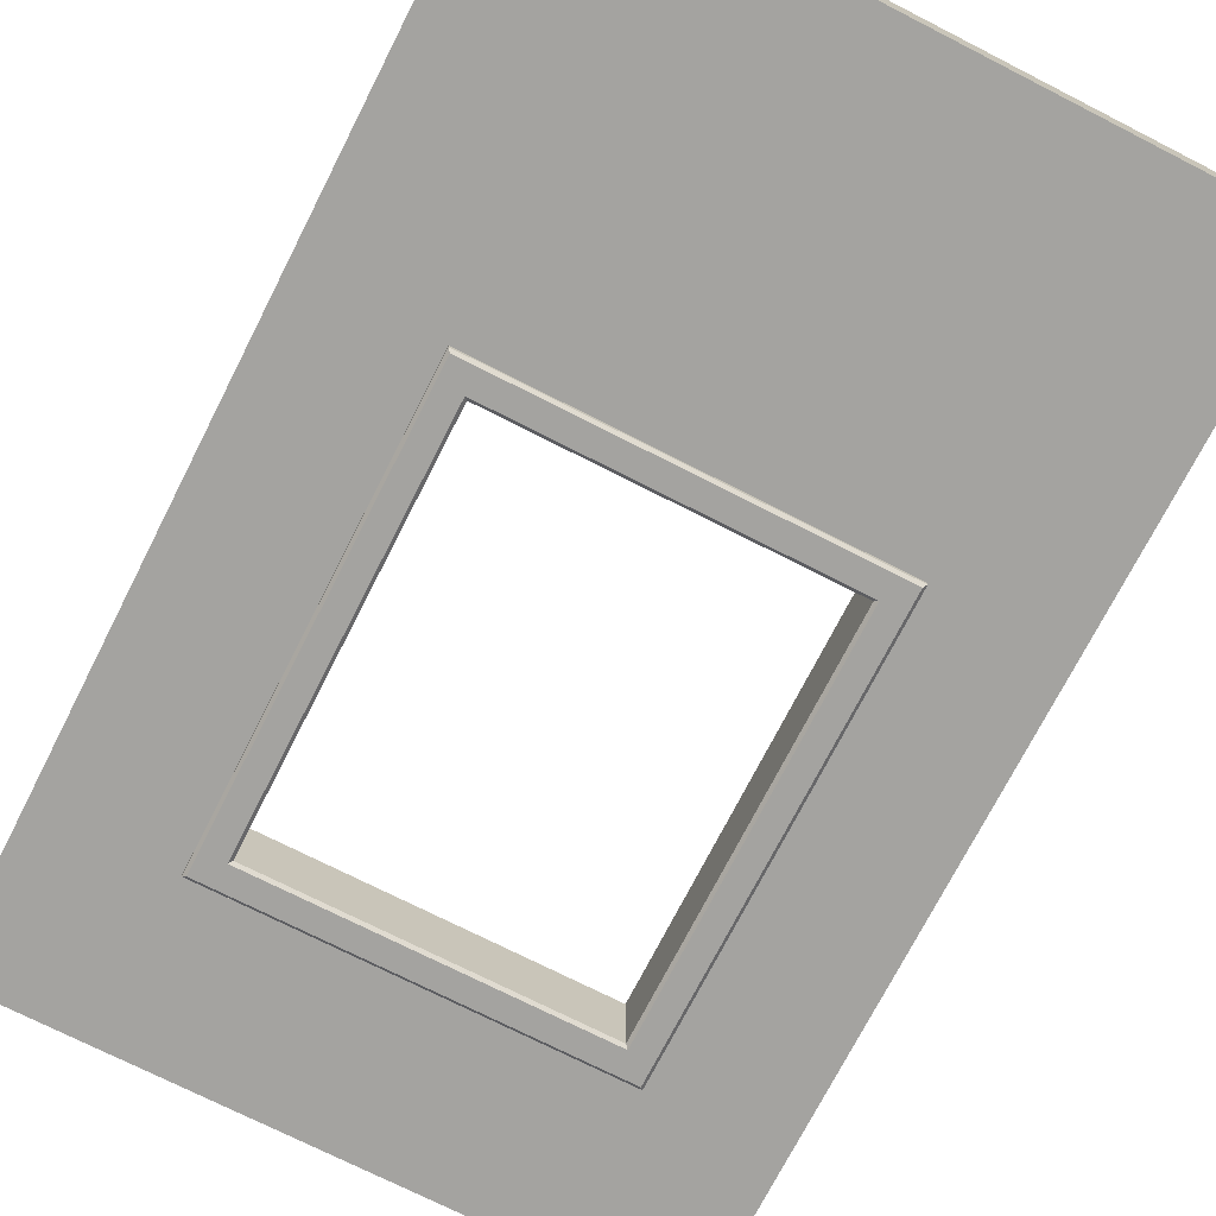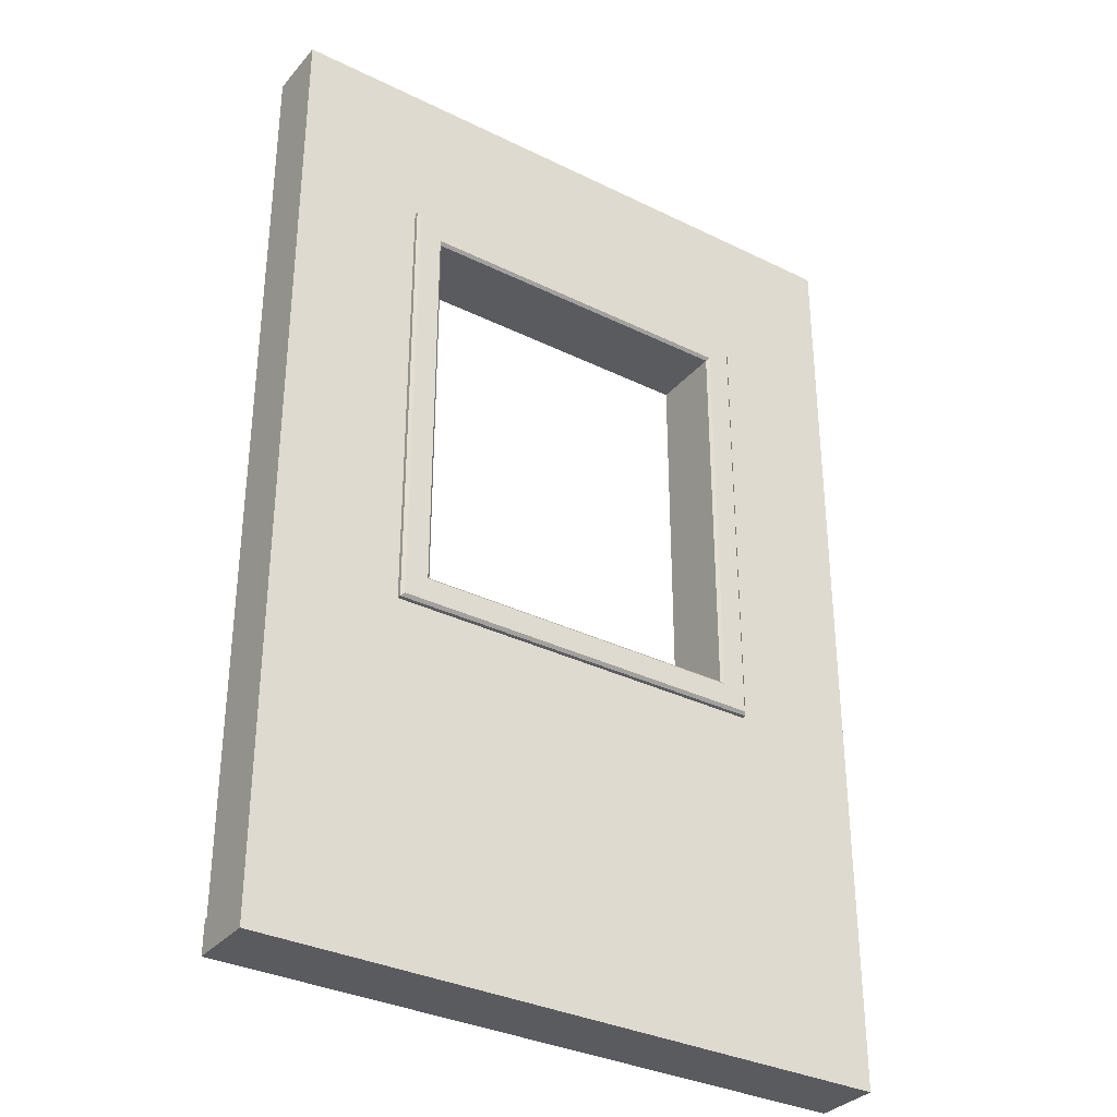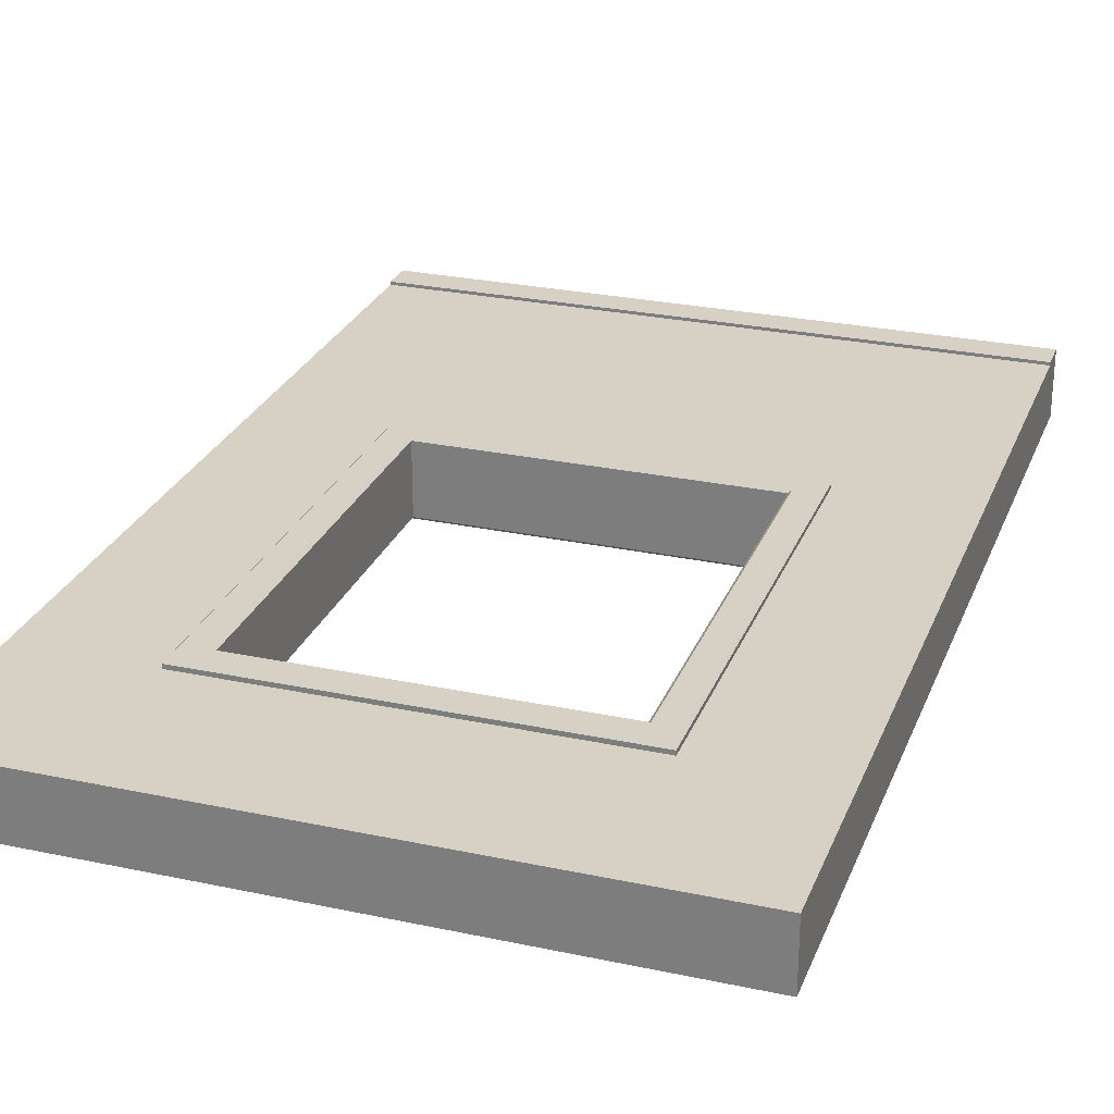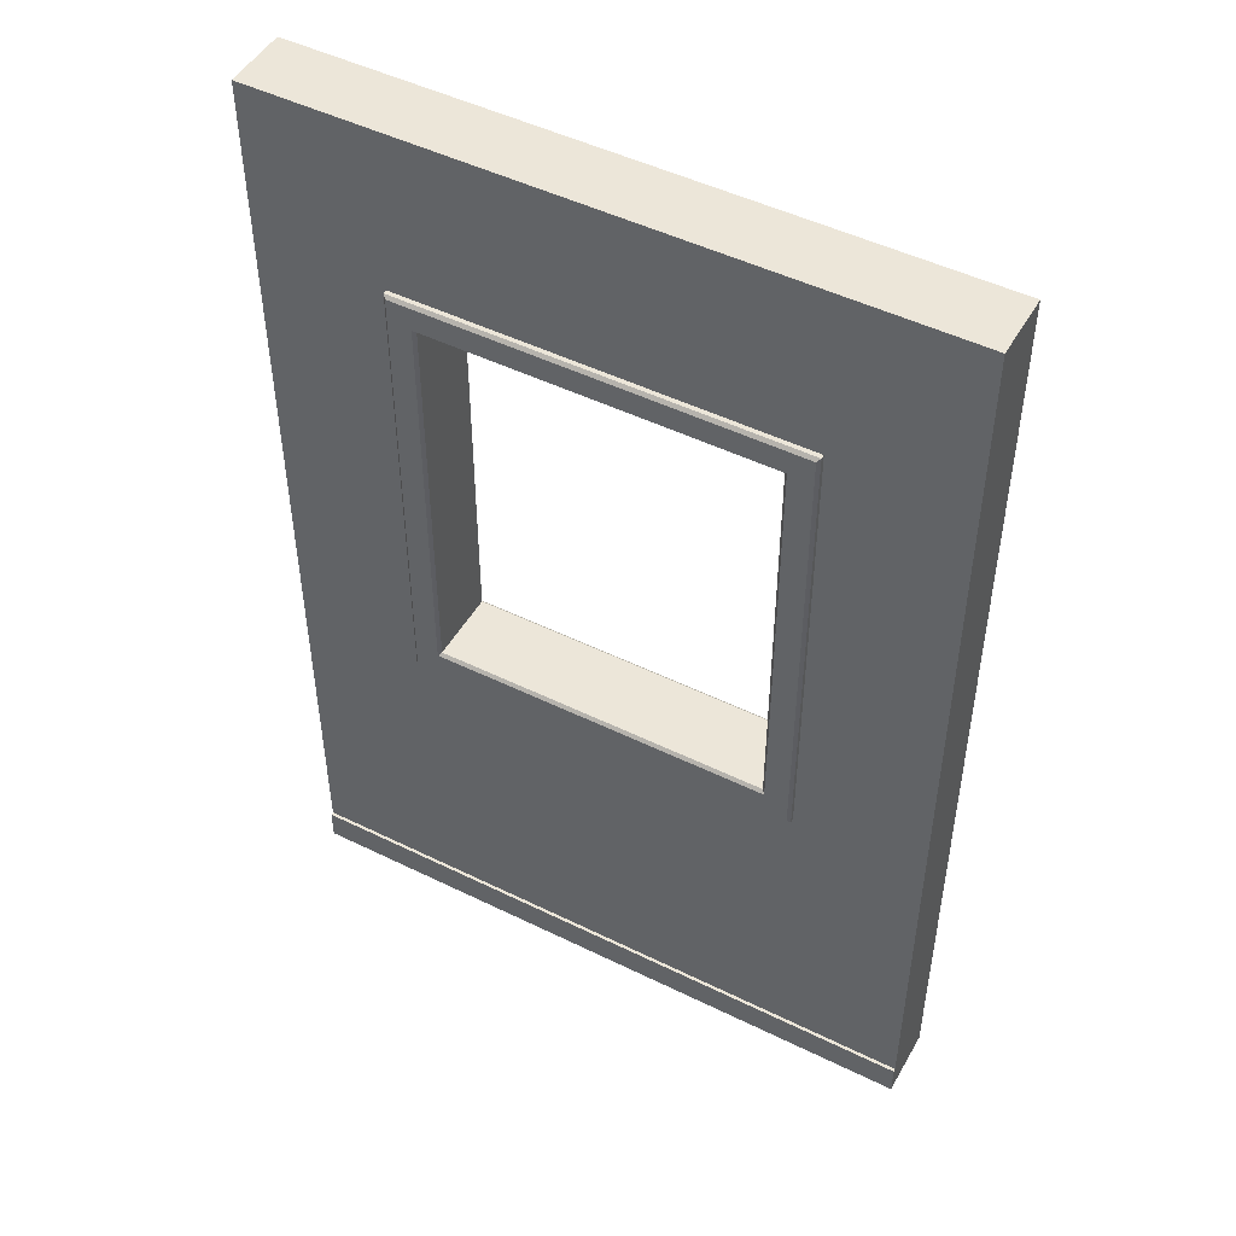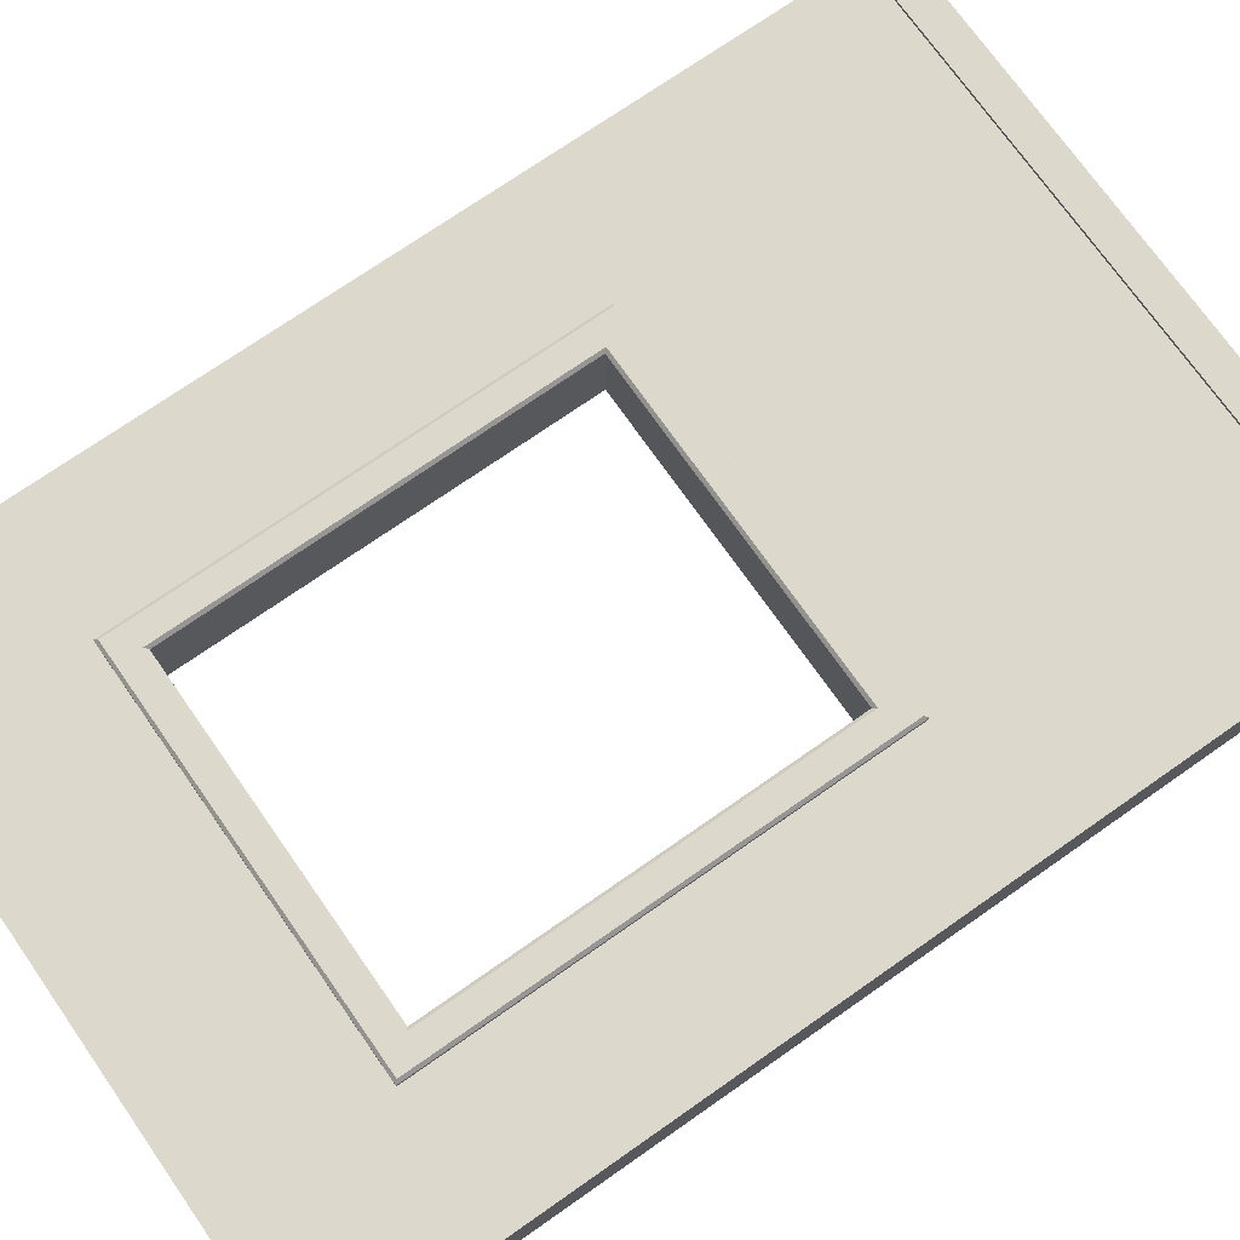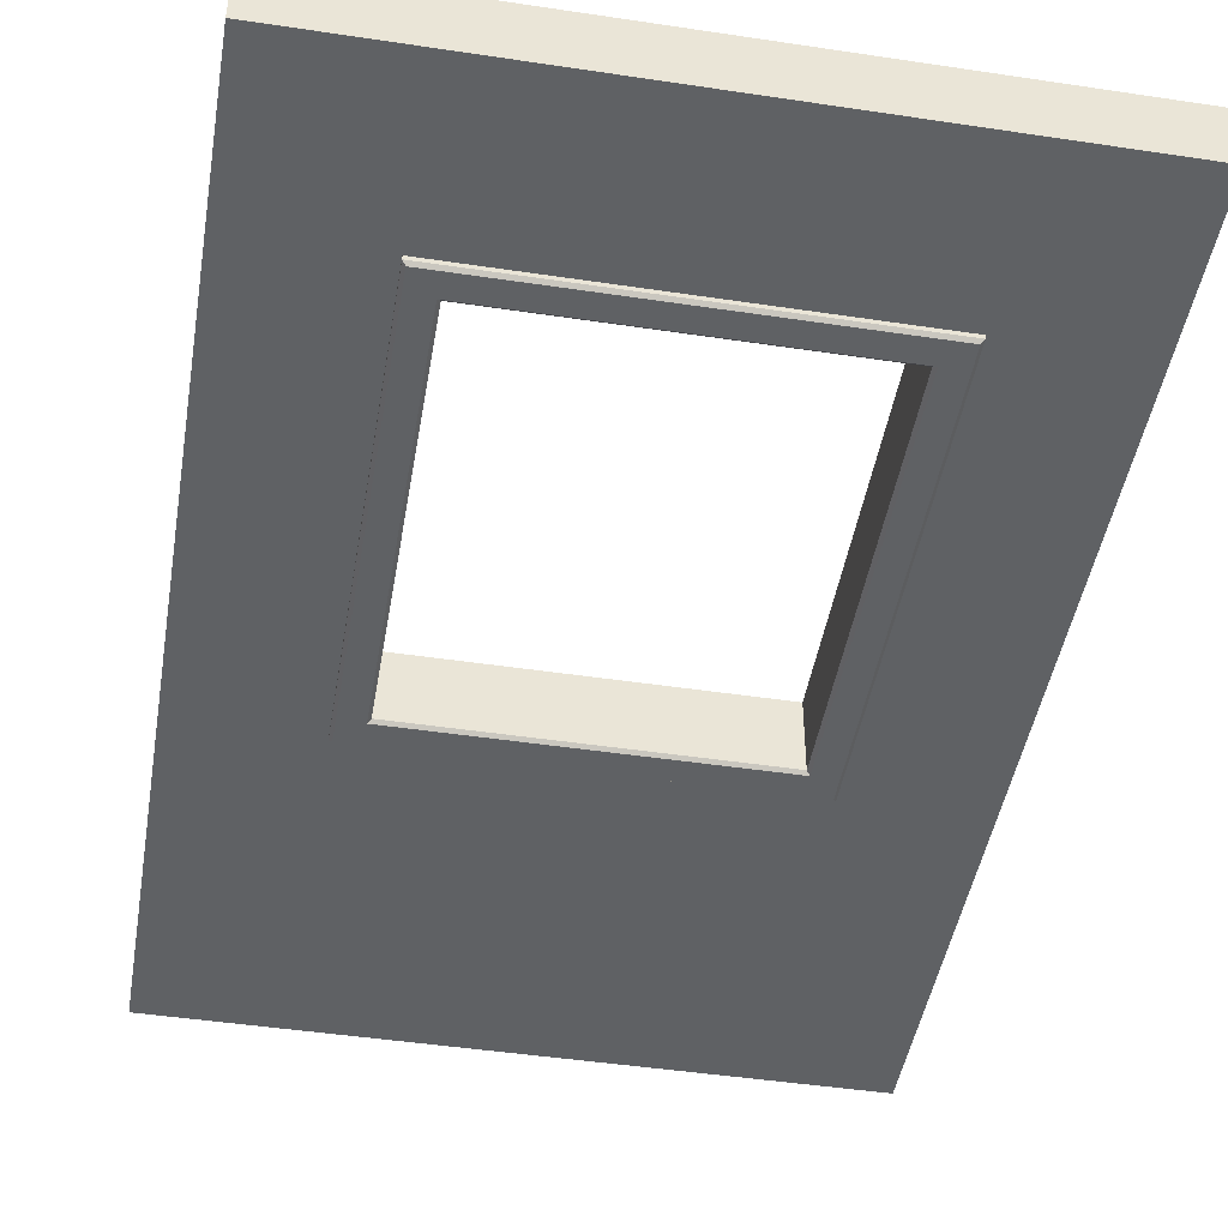
<metadata>
{"format":"obj","ext":"obj","renderer":"f3d","projection":"perspective","resolution":1024,"background":"white","views":[{"elev":-72.9,"azim":-27.0,"up":"+Z"},{"elev":-33.5,"azim":146.1,"up":"+Y"},{"elev":26.6,"azim":-161.5,"up":"+Z"},{"elev":48.6,"azim":28.7,"up":"+Y"},{"elev":72.7,"azim":-125.0,"up":"+Z"},{"elev":-46.4,"azim":170.3,"up":"+Z"}]}
</metadata>
<code>
o Muro_finestra
v -3 0 -0.09931
v -3 3 -0.09931
v -3 0 0.09794
v -3 3 0.09794
v -1 0 -0.09931
v -1 3 -0.09931
v -1 0 0.09794
v -1 3 0.09794
v -3 0.1 -0.09931
v -3 0.1 0.09794
v -1 0.1 0.09794
v -1 0.1 -0.09931
v -1.397 0 0.09794
v -2.603 0 0.09794
v -2.603 3 0.09794
v -1.397 3 0.09794
v -2.603 0 -0.09931
v -1.397 0 -0.09931
v -1.397 3 -0.09931
v -2.603 3 -0.09931
v -1.397 0.1 -0.09931
v -2.603 0.1 -0.09931
v -2.603 0.1 0.09794
v -1.397 0.1 0.09794
v -3 2.503 -0.09931
v -3 2.503 0.09794
v -1 2.503 0.09794
v -1 2.503 -0.09931
v -1.487 2.412 -0.09931
v -2.513 2.412 -0.09931
v -2.513 2.412 0.09794
v -1.487 2.412 0.09794
v -3 1.092 0.09794
v -1 1.092 0.09794
v -1 1.092 -0.09931
v -1.487 1.183 -0.09931
v -2.513 1.183 -0.09931
v -2.513 1.183 0.09794
v -1.487 1.183 0.09794
v -3 1.092 -0.09931
v -2.603 2.503 0.09794
v -1.397 2.503 0.09794
v -1.397 2.503 -0.09931
v -2.603 2.503 -0.09931
v -1.397 1.092 -0.09931
v -2.603 1.092 -0.09931
v -2.603 1.092 0.09794
v -1.397 1.092 0.09794
v -2.594 2.494 0.1203
v -2.603 2.503 0.1112
v -1.397 2.503 0.1112
v -1.406 2.494 0.1203
v -1.406 2.494 -0.1217
v -1.397 2.503 -0.1125
v -2.603 2.503 -0.1125
v -2.594 2.494 -0.1217
v -1.406 1.101 -0.1217
v -1.397 1.092 -0.1125
v -2.603 1.092 -0.1125
v -2.594 1.101 -0.1217
v -2.594 1.101 0.1203
v -2.603 1.092 0.1112
v -1.397 1.092 0.1112
v -1.406 1.101 0.1203
v -2.513 2.412 0.1112
v -2.522 2.422 0.1203
v -1.478 2.422 0.1203
v -1.487 2.412 0.1112
v -1.487 2.412 -0.1125
v -1.478 2.422 -0.1217
v -2.522 2.422 -0.1217
v -2.513 2.412 -0.1125
v -1.487 1.183 -0.1125
v -1.478 1.173 -0.1217
v -2.522 1.173 -0.1217
v -2.513 1.183 -0.1125
v -2.513 1.183 0.1112
v -2.522 1.173 0.1203
v -1.478 1.173 0.1203
v -1.487 1.183 0.1112
v -3 0.1 0.1079
v -3 0 0.1079
v -2.603 0 0.1079
v -1 0.1 0.1079
v -1 0 0.1079
v -1.397 0.1 0.1079
v -1.397 0 0.1079
v -2.603 0.1 0.1079
f 25 26 4 2
f 42 27 8 16
f 27 28 6 8
f 44 25 2 20
f 13 18 5 7
f 15 20 2 4
f 17 1 9 22
f 7 5 12 11
f 1 3 10 9
f 5 18 21 12
f 18 17 22 21
f 8 6 19 16
f 3 1 17 14
f 14 17 18 13
f 28 43 19 6
f 16 19 20 15
f 26 41 15 4
f 43 44 20 19
f 33 47 41 26
f 35 45 43 28
f 46 40 25 44
f 34 35 28 27
f 48 34 27 42
f 40 33 26 25
f 9 10 33 40
f 24 11 34 48
f 11 12 35 34
f 22 9 40 46
f 12 21 45 35
f 21 22 46 45
f 10 23 47 33
f 23 24 48 47
f 41 42 16 15
f 30 31 38 37
f 37 38 39 36
f 36 39 32 29
f 29 32 31 30
f 24 86 84 11
f 7 85 87 13
f 23 88 86 24
f 37 76 72 30
f 70 53 57 74
f 29 69 73 36
f 44 55 59 46
f 39 80 68 32
f 78 61 64 79
f 38 77 80 39
f 47 62 50 41
f 45 58 54 43
f 46 59 58 45
f 42 51 63 48
f 43 54 55 44
f 48 63 62 47
f 31 65 77 38
f 75 60 56 71
f 36 73 76 37
f 66 49 61 78
f 71 56 53 70
f 74 57 60 75
f 79 64 52 67
f 32 68 65 31
f 30 72 69 29
f 67 52 49 66
f 50 49 52 51
f 53 54 58 57
f 55 56 60 59
f 49 50 62 61
f 51 52 64 63
f 57 58 59 60
f 61 62 63 64
f 54 53 56 55
f 66 65 68 67
f 69 70 74 73
f 71 72 76 75
f 65 66 78 77
f 67 68 80 79
f 73 74 75 76
f 77 78 79 80
f 70 69 72 71
f 87 85 84 86
f 82 83 88 81
f 83 87 86 88
f 3 82 81 10
f 13 87 83 14
f 10 81 88 23
f 11 84 85 7
f 14 83 82 3
f 41 50 51 42

</code>
